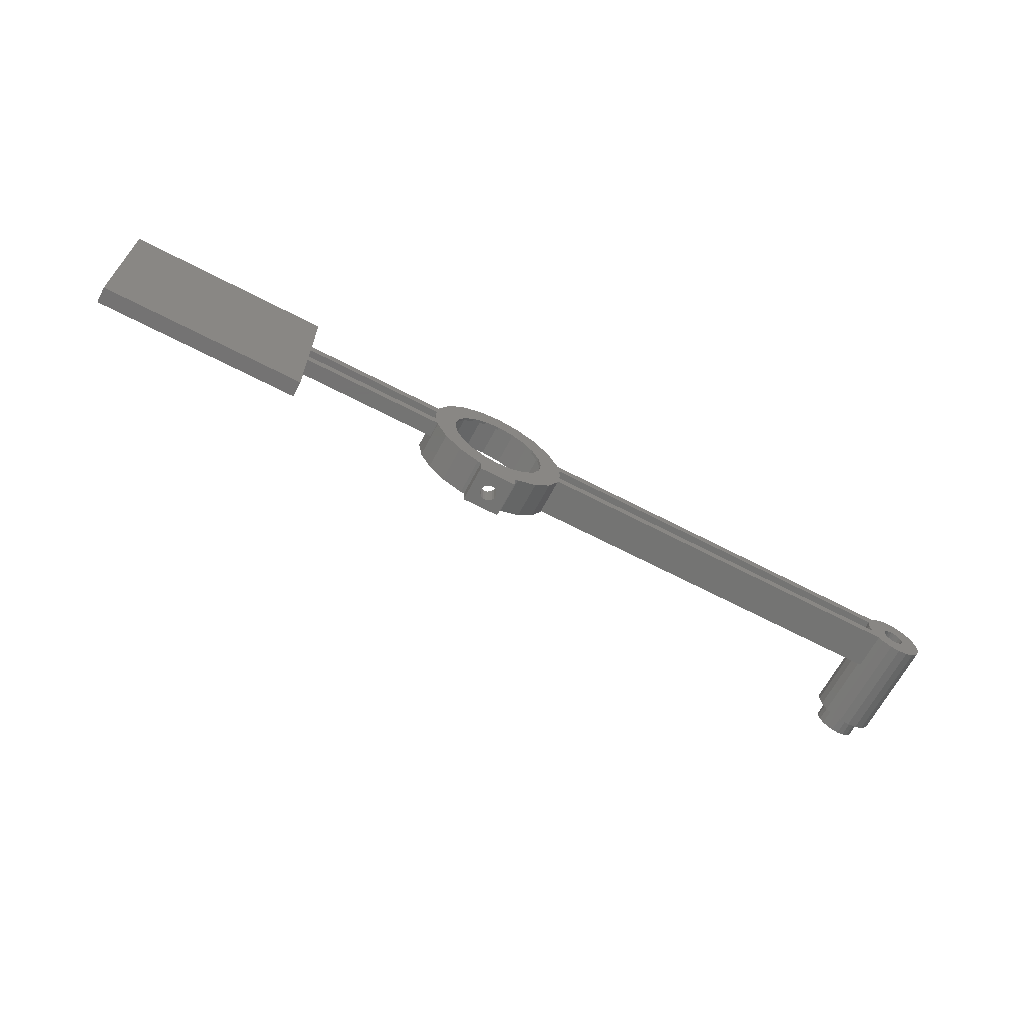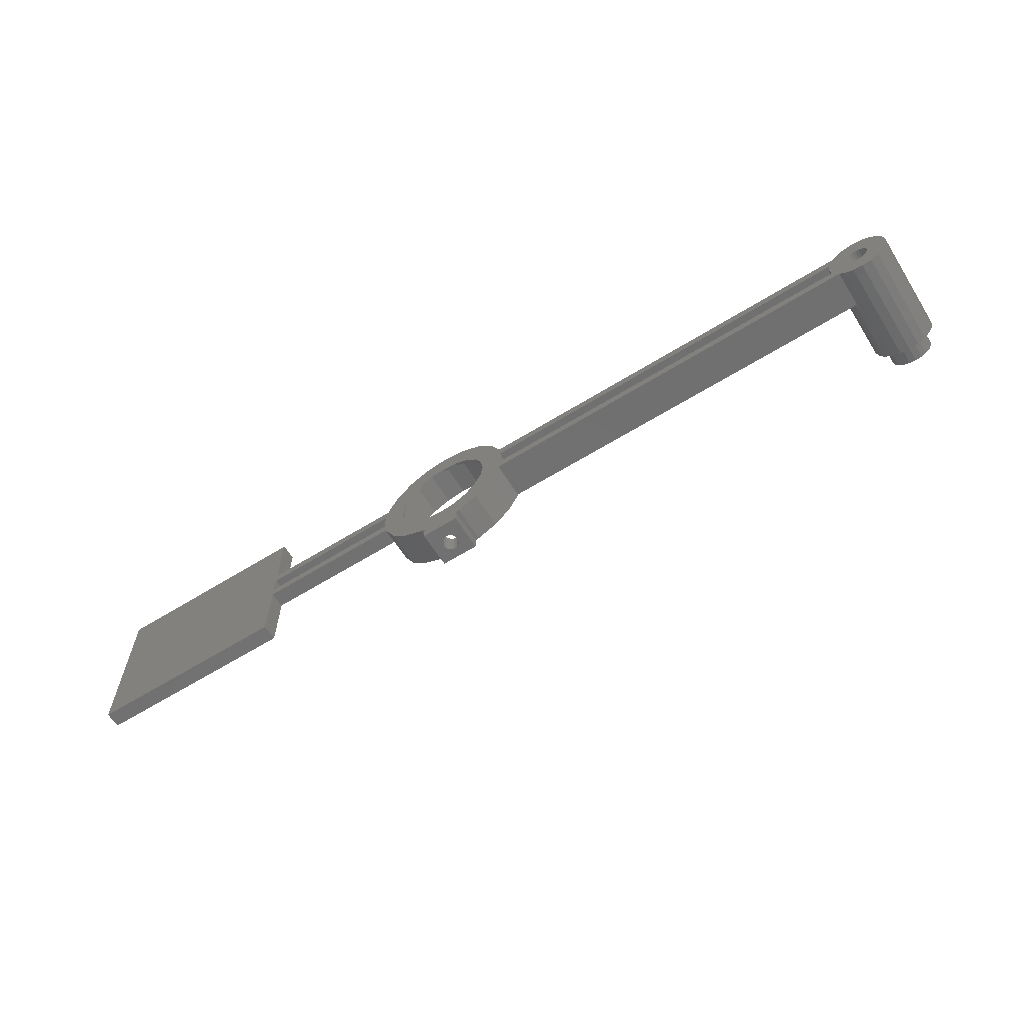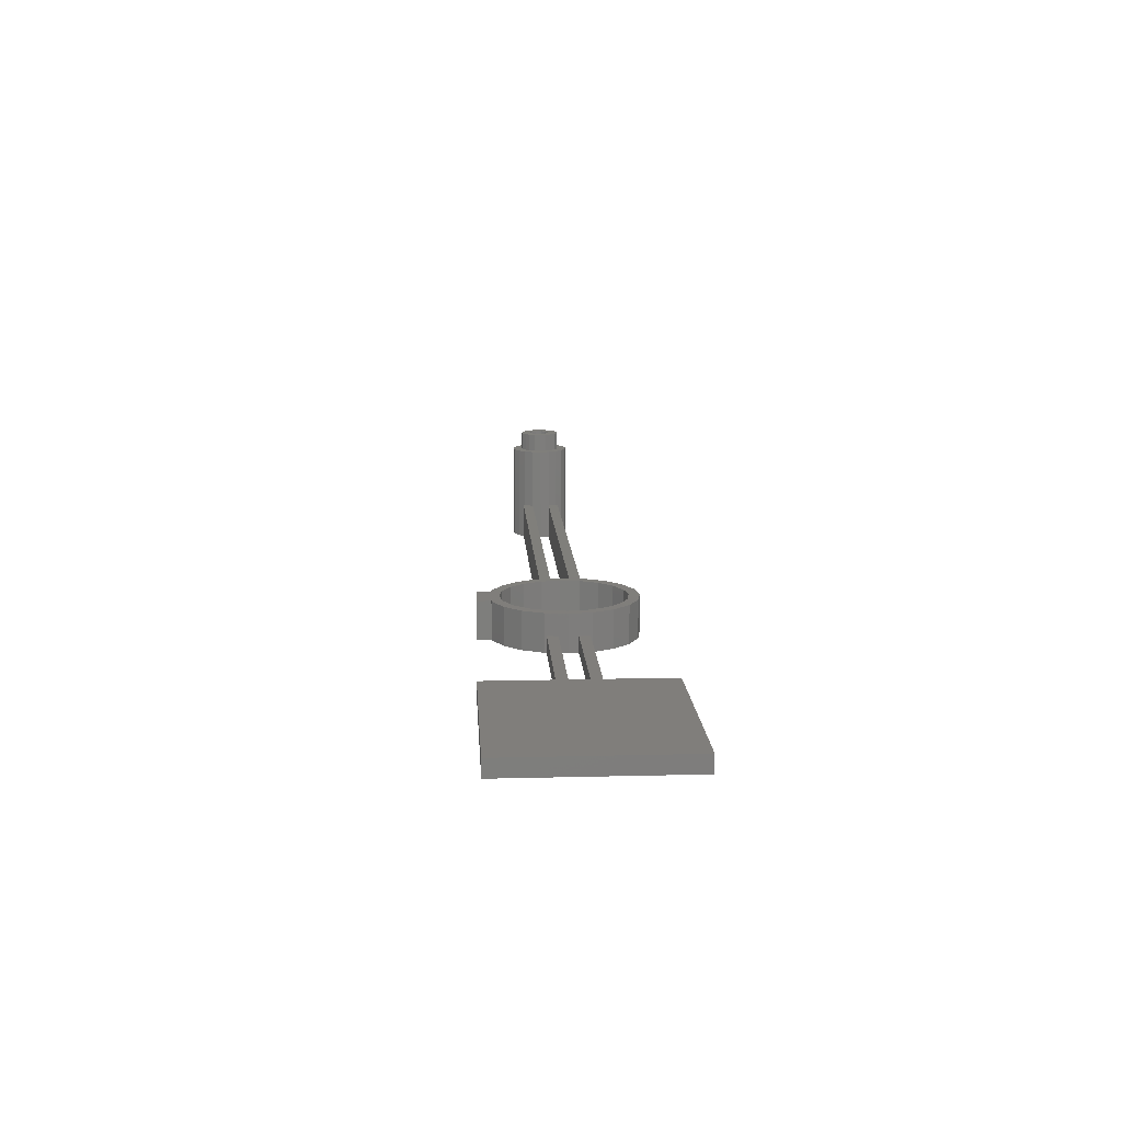
<metadata>
{"format":"stl","ext":"stl","renderer":"f3d","projection":"perspective","resolution":1024,"background":"white","views":[{"elev":-66.0,"azim":152.3,"up":"+Y"},{"elev":-62.7,"azim":-147.9,"up":"+Y"},{"elev":12.5,"azim":86.6,"up":"+Z"}]}
</metadata>
<code>
# stl→obj: 326 verts, 668 faces
v 13.22 -1.75 3
v 40 -3.75 3
v 40 -1.75 3
v 12.91 -3.75 3
v 40 3.75 3
v 13.22 1.75 3
v 40 1.75 3
v 12.91 3.75 3
v 78 16.15 3
v 40 16.15 3
v 78 -16.15 3
v 40 -16.15 3
v -84.53 1.75 0
v -88.38 1.176 0
v -85.72 3.75 0
v -88.82 1.618 0
v -86.62 4.652 0
v -88.22 5.469 0
v -89.38 1.902 0
v -90 2 0
v -90 5.75 0
v -90.62 1.902 0
v -91.78 5.469 0
v -91.18 1.618 0
v -93.38 4.652 0
v -91.62 1.176 0
v -94.65 3.38 0
v -91.9 0.618 0
v -95.47 1.777 0
v -92 0 0
v -95.47 -1.777 0
v -91.9 -0.618 0
v -94.65 -3.38 0
v -95.75 0 0
v -88 0 0
v -84.25 0 0
v -84.53 -1.75 0
v -9.25 0 0
v -13.5 0 0
v -13.22 1.75 0
v -8.797 2.858 0
v -12.91 3.75 0
v -88.1 -0.618 0
v -88.82 -1.618 0
v -85.72 -3.75 0
v -86.62 -4.652 0
v -88.1 0.618 0
v -88.22 -5.469 0
v -88.38 -1.176 0
v -89.38 -1.902 0
v -90 -5.75 0
v -90 -2 0
v -90.62 -1.902 0
v -91.78 -5.469 0
v -91.18 -1.618 0
v -93.38 -4.652 0
v -91.62 -1.176 0
v -3.5 -12.95 0
v 3.5 -12.95 0
v 3.5 -15.5 0
v 0 -9.25 0
v 2.858 -8.797 0
v -3.5 -15.5 0
v -2.858 -8.797 0
v -4.172 -12.84 0
v -5.437 -7.483 0
v -7.935 -10.92 0
v -7.483 -5.437 0
v -10.92 -7.935 0
v -8.797 -2.858 0
v -12.84 -4.172 0
v 12.84 4.172 0
v 8.797 2.858 0
v 10.92 7.935 0
v 7.483 5.437 0
v 7.935 10.92 0
v 5.437 7.483 0
v 4.172 12.84 0
v 2.858 8.797 0
v 0 9.25 0
v 0 13.5 0
v -2.858 8.797 0
v -4.172 12.84 0
v -5.437 7.483 0
v -7.935 10.92 0
v -7.483 5.437 0
v -10.92 7.935 0
v -12.91 -3.75 0
v -13.22 -1.75 0
v -12.84 4.172 0
v 13.22 1.75 0
v 40 3.75 0
v 40 1.75 0
v 12.91 3.75 0
v 13.5 0 0
v 9.25 0 0
v 8.797 -2.858 0
v 12.91 -3.75 0
v 12.84 -4.172 0
v 10.92 -7.935 0
v 7.483 -5.437 0
v 7.935 -10.92 0
v 5.437 -7.483 0
v 4.172 -12.84 0
v 40 -3.75 0
v 13.22 -1.75 0
v 40 -1.75 0
v 78 -16.15 0
v 40 -16.15 0
v 78 16.15 0
v 40 16.15 0
v -95.75 0 19
v -95.47 -1.777 19
v -91.78 -5.469 19
v -93.38 -4.652 19
v -85.35 -3.38 19
v -84.53 -1.777 7
v -84.53 -1.777 19
v -85.35 -3.38 7
v -88.22 5.469 19
v -86.62 4.652 19
v -94.65 -3.38 19
v -90 -5.75 19
v -88.22 -5.469 19
v -86.62 -4.652 19
v -94.65 3.38 19
v -93.38 4.652 19
v -84.53 1.777 19
v -84.53 1.75 7
v -84.53 1.777 7
v -84.25 0 19
v -85.72 3.75 7
v -85.35 3.38 19
v -85.35 3.38 7
v -84.53 -1.75 7
v -85.72 -3.75 7
v -95.47 1.777 19
v -91.78 5.469 19
v -90 5.75 19
v -86.12 0 19
v -86.31 1.197 19
v -86.31 -1.197 19
v -86.87 2.278 19
v -87.72 3.135 19
v -88.8 3.685 19
v -90 3.875 19
v -91.2 3.685 19
v -92.28 3.135 19
v -93.13 2.278 19
v -93.69 1.197 19
v -86.87 -2.278 19
v -87.72 -3.135 19
v -88.8 -3.685 19
v -90 -3.875 19
v -91.2 -3.685 19
v -92.28 -3.135 19
v -93.13 -2.278 19
v -93.69 -1.197 19
v -93.88 0 19
v -93.88 0 22.5
v -93.69 -1.197 22.5
v -86.31 -1.197 22.5
v -86.12 0 22.5
v -90 -3.875 22.5
v -91.2 -3.685 22.5
v -90 3.875 22.5
v -88.8 3.685 22.5
v -91.2 3.685 22.5
v -92.28 -3.135 22.5
v -93.13 -2.278 22.5
v -87.72 -3.135 22.5
v -88.8 -3.685 22.5
v -88 0 22.5
v -86.31 1.197 22.5
v -88.1 0.618 22.5
v -86.87 2.278 22.5
v -88.38 1.176 22.5
v -87.72 3.135 22.5
v -88.1 -0.618 22.5
v -86.87 -2.278 22.5
v -88.82 1.618 22.5
v -89.38 1.902 22.5
v -90 2 22.5
v -90.62 1.902 22.5
v -91.18 1.618 22.5
v -92.28 3.135 22.5
v -91.62 1.176 22.5
v -93.13 2.278 22.5
v -91.9 0.618 22.5
v -88.38 -1.176 22.5
v -88.82 -1.618 22.5
v -89.38 -1.902 22.5
v -90 -2 22.5
v -90.62 -1.902 22.5
v -91.18 -1.618 22.5
v -91.62 -1.176 22.5
v -91.9 -0.618 22.5
v -92 0 22.5
v -93.69 1.197 22.5
v -11.5 0 7
v -13.5 0 7
v -13.22 -1.75 7
v -10.94 -3.554 7
v -12.91 -3.75 7
v -3.554 -10.94 7
v -3.5 -12.95 7
v 0 -11.5 7
v -4.172 -12.84 7
v -6.76 -9.304 7
v -7.935 -10.92 7
v -9.304 -6.76 7
v -10.92 -7.935 7
v -13.22 1.75 7
v -10.94 3.554 7
v -12.91 3.75 7
v -12.84 -4.172 7
v 11.5 0 7
v 13.5 0 7
v 12.84 4.172 7
v 12.84 -4.172 7
v 10.94 3.554 7
v 10.92 7.935 7
v 9.304 6.76 7
v 7.935 10.92 7
v 6.76 9.304 7
v 4.172 12.84 7
v 3.554 10.94 7
v 0 13.5 7
v 0 11.5 7
v -3.554 10.94 7
v -4.172 12.84 7
v -6.76 9.304 7
v -7.935 10.92 7
v -9.304 6.76 7
v -10.92 7.935 7
v -12.84 4.172 7
v 10.94 -3.554 7
v 10.92 -7.935 7
v 9.304 -6.76 7
v 7.935 -10.92 7
v 6.76 -9.304 7
v 4.172 -12.84 7
v 3.554 -10.94 7
v 3.5 -12.95 7
v 3.5 -15.5 7
v -3.5 -15.5 7
v 0 -15.5 5.25
v -0.4635 -15.5 5.177
v -0.8817 -15.5 4.964
v -1.214 -15.5 4.632
v -1.427 -15.5 4.214
v -1.5 -15.5 3.75
v -1.427 -15.5 3.286
v -0.4635 -15.5 2.323
v 0 -15.5 2.25
v -0.8817 -15.5 2.536
v -1.214 -15.5 2.868
v 0.4635 -15.5 5.177
v 0.8817 -15.5 4.964
v 1.214 -15.5 4.632
v 1.427 -15.5 4.214
v 1.5 -15.5 3.75
v 1.427 -15.5 3.286
v 1.214 -15.5 2.868
v 0.4635 -15.5 2.323
v 0.8817 -15.5 2.536
v 11.5 0 0.5
v 10.94 3.554 0.5
v 3.554 10.94 0.5
v 6.76 9.304 0.5
v -9.304 6.76 0.5
v -10.94 3.554 0.5
v -3.554 -10.94 0.5
v -6.76 -9.304 0.5
v 9.304 6.76 0.5
v 0 11.5 0.5
v -3.554 10.94 0.5
v -6.76 9.304 0.5
v 6.76 -9.304 0.5
v 9.304 -6.76 0.5
v -11.5 0 0.5
v -10.94 -3.554 0.5
v -9.304 -6.76 0.5
v 9.25 0 0.5
v 8.797 2.858 0.5
v 10.94 -3.554 0.5
v 8.797 -2.858 0.5
v 7.483 5.437 0.5
v 5.437 7.483 0.5
v 2.858 8.797 0.5
v 0 9.25 0.5
v -2.858 8.797 0.5
v -5.437 7.483 0.5
v -7.483 5.437 0.5
v -8.797 2.858 0.5
v 7.483 -5.437 0.5
v 5.437 -7.483 0.5
v 3.554 -10.94 0.5
v 2.858 -8.797 0.5
v 0 -9.25 0.5
v 0 -11.5 0.5
v -2.858 -8.797 0.5
v -5.437 -7.483 0.5
v -7.483 -5.437 0.5
v -8.797 -2.858 0.5
v -9.25 0 0.5
v 0.8817 -11.36 4.964
v 0.4635 -11.43 5.177
v 0 -11.5 5.25
v 1.214 -11.31 4.632
v 1.427 -11.27 4.214
v 1.5 -11.26 3.75
v 1.427 -11.27 3.286
v 1.214 -11.31 2.868
v 0.8817 -11.36 2.536
v 0.4635 -11.43 2.323
v 0 -11.5 2.25
v -0.4635 -11.43 5.177
v -0.8817 -11.36 4.964
v -1.214 -11.31 4.632
v -1.427 -11.27 4.214
v -1.5 -11.26 3.75
v -1.427 -11.27 3.286
v -1.214 -11.31 2.868
v -0.4635 -11.43 2.323
v -0.8817 -11.36 2.536
f 1 2 3
f 2 1 4
f 5 6 7
f 6 5 8
f 5 9 10
f 7 9 5
f 9 7 11
f 3 11 7
f 2 11 3
f 11 2 12
f 13 14 15
f 16 15 14
f 15 16 17
f 17 16 18
f 19 18 16
f 20 18 19
f 20 21 18
f 22 21 20
f 23 22 24
f 25 24 26
f 22 23 21
f 27 26 28
f 29 28 30
f 31 32 33
f 24 25 23
f 32 31 30
f 26 27 25
f 34 30 31
f 28 29 27
f 30 34 29
f 35 36 37
f 38 39 40
f 41 40 42
f 13 42 40
f 13 15 42
f 35 37 43
f 44 45 46
f 47 13 35
f 14 13 47
f 36 35 13
f 44 46 48
f 45 49 43
f 45 44 49
f 48 50 44
f 51 50 48
f 51 52 50
f 51 53 52
f 54 53 51
f 53 54 55
f 56 55 54
f 55 56 57
f 33 57 56
f 57 33 32
f 58 59 60
f 59 61 62
f 59 58 61
f 58 60 63
f 61 58 64
f 65 64 58
f 65 66 64
f 67 66 65
f 66 67 68
f 69 68 67
f 68 69 70
f 71 70 69
f 72 73 74
f 75 74 73
f 74 75 76
f 77 76 75
f 77 78 76
f 79 78 77
f 80 78 79
f 80 81 78
f 82 81 80
f 82 83 81
f 84 83 82
f 85 84 86
f 84 85 83
f 87 86 41
f 40 41 38
f 88 70 71
f 39 38 89
f 89 70 88
f 70 89 38
f 86 87 85
f 41 90 87
f 41 42 90
f 88 37 89
f 43 37 45
f 45 37 88
f 91 92 93
f 91 94 92
f 95 96 91
f 97 98 99
f 73 91 96
f 97 99 100
f 91 73 94
f 94 73 72
f 98 97 96
f 101 100 102
f 100 101 97
f 102 103 101
f 104 103 102
f 62 104 59
f 104 62 103
f 105 106 107
f 96 106 98
f 98 106 105
f 105 108 109
f 107 108 105
f 108 107 110
f 93 110 107
f 92 110 93
f 110 92 111
f 96 95 106
f 91 7 6
f 7 91 93
f 92 8 5
f 8 92 94
f 98 2 4
f 2 98 105
f 107 1 3
f 1 107 106
f 109 2 105
f 2 109 12
f 92 10 111
f 10 92 5
f 107 7 93
f 7 107 3
f 11 110 9
f 110 11 108
f 110 10 9
f 10 110 111
f 109 11 12
f 11 109 108
f 31 112 34
f 112 31 113
f 56 114 115
f 114 56 54
f 116 117 118
f 117 116 119
f 17 120 121
f 120 17 18
f 33 115 122
f 115 33 56
f 33 113 31
f 113 33 122
f 54 123 114
f 123 54 51
f 51 124 123
f 124 51 48
f 48 125 124
f 125 48 46
f 25 126 127
f 126 25 27
f 128 129 130
f 131 129 128
f 36 129 131
f 129 36 13
f 132 133 134
f 133 132 121
f 17 132 15
f 132 17 121
f 128 134 133
f 134 128 130
f 131 135 36
f 118 135 131
f 135 118 117
f 36 135 37
f 125 136 116
f 46 136 125
f 136 46 45
f 116 136 119
f 29 126 27
f 126 29 137
f 21 138 139
f 138 21 23
f 23 127 138
f 127 23 25
f 18 139 120
f 139 18 21
f 140 131 128
f 141 128 133
f 131 140 118
f 142 118 140
f 128 141 140
f 143 133 121
f 133 143 141
f 121 144 143
f 120 144 121
f 120 145 144
f 139 145 120
f 139 146 145
f 139 147 146
f 138 147 139
f 138 148 147
f 127 148 138
f 148 127 149
f 126 149 127
f 149 126 150
f 137 150 126
f 118 142 116
f 151 116 142
f 116 151 125
f 152 125 151
f 152 124 125
f 153 124 152
f 154 124 153
f 154 123 124
f 155 123 154
f 155 114 123
f 156 114 155
f 115 156 157
f 156 115 114
f 122 157 158
f 113 158 159
f 150 137 159
f 157 122 115
f 112 159 137
f 158 113 122
f 159 112 113
f 34 137 29
f 137 34 112
f 158 160 159
f 160 158 161
f 162 140 163
f 140 162 142
f 155 164 165
f 164 155 154
f 145 166 167
f 166 145 146
f 146 168 166
f 168 146 147
f 157 169 170
f 169 157 156
f 157 161 158
f 161 157 170
f 156 165 169
f 165 156 155
f 153 171 172
f 171 153 152
f 173 163 174
f 175 174 176
f 163 173 162
f 177 176 178
f 179 162 173
f 162 179 180
f 174 175 173
f 176 177 175
f 181 178 167
f 178 181 177
f 167 182 181
f 166 182 167
f 166 183 182
f 166 184 183
f 168 184 166
f 184 168 185
f 186 185 168
f 185 186 187
f 187 188 189
f 188 187 186
f 190 180 179
f 180 190 171
f 191 171 190
f 171 191 172
f 192 172 191
f 193 172 192
f 193 164 172
f 194 164 193
f 165 194 195
f 194 165 164
f 169 195 196
f 170 196 197
f 195 169 165
f 161 197 198
f 199 189 188
f 189 199 198
f 196 170 169
f 160 198 199
f 197 161 170
f 198 160 161
f 154 172 164
f 172 154 153
f 163 141 174
f 141 163 140
f 152 180 171
f 180 152 151
f 180 142 162
f 142 180 151
f 159 199 150
f 199 159 160
f 150 188 149
f 188 150 199
f 143 178 176
f 178 143 144
f 174 143 176
f 143 174 141
f 147 186 168
f 186 147 148
f 144 167 178
f 167 144 145
f 148 188 186
f 188 148 149
f 200 201 202
f 203 202 204
f 117 202 135
f 202 117 204
f 119 204 117
f 204 119 136
f 205 206 207
f 205 208 206
f 209 208 205
f 209 210 208
f 211 210 209
f 211 212 210
f 203 212 211
f 202 203 200
f 213 214 215
f 214 213 200
f 201 200 213
f 203 216 212
f 203 204 216
f 130 213 215
f 213 130 129
f 215 134 130
f 134 215 132
f 217 218 219
f 218 217 220
f 219 221 217
f 222 221 219
f 222 223 221
f 224 223 222
f 224 225 223
f 226 225 224
f 226 227 225
f 228 227 226
f 228 229 227
f 228 230 229
f 231 230 228
f 231 232 230
f 233 232 231
f 233 234 232
f 235 234 233
f 235 214 234
f 236 214 235
f 215 214 236
f 237 220 217
f 237 238 220
f 239 238 237
f 239 240 238
f 241 240 239
f 241 242 240
f 243 242 241
f 243 244 242
f 207 244 243
f 207 245 244
f 246 207 206
f 207 246 245
f 89 135 202
f 135 89 37
f 45 204 136
f 204 45 88
f 13 213 129
f 213 13 40
f 42 132 215
f 132 42 15
f 197 30 198
f 30 197 32
f 50 193 192
f 193 50 52
f 22 183 184
f 183 22 20
f 24 184 185
f 184 24 22
f 53 195 194
f 195 53 55
f 196 32 197
f 32 196 57
f 52 194 193
f 194 52 53
f 49 179 43
f 179 49 190
f 43 173 35
f 173 43 179
f 44 192 191
f 192 44 50
f 55 196 195
f 196 55 57
f 35 175 47
f 175 35 173
f 49 191 190
f 191 49 44
f 198 28 189
f 28 198 30
f 47 177 14
f 177 47 175
f 26 185 187
f 185 26 24
f 20 182 183
f 182 20 19
f 16 177 181
f 177 16 14
f 189 26 187
f 26 189 28
f 19 181 182
f 181 19 16
f 42 236 90
f 236 42 215
f 39 213 40
f 213 39 201
f 76 226 224
f 226 76 78
f 59 242 244
f 242 59 104
f 65 206 208
f 206 65 58
f 222 76 224
f 76 222 74
f 219 74 222
f 74 219 72
f 78 228 226
f 228 78 81
f 81 231 228
f 231 81 83
f 90 235 87
f 235 90 236
f 83 233 231
f 233 83 85
f 218 1 95
f 220 1 218
f 1 220 4
f 99 4 220
f 4 99 98
f 95 1 106
f 71 204 88
f 204 71 216
f 89 201 39
f 201 89 202
f 87 233 85
f 233 87 235
f 219 8 72
f 219 6 8
f 218 6 219
f 95 6 218
f 6 95 91
f 72 8 94
f 67 212 69
f 212 67 210
f 69 216 71
f 216 69 212
f 67 208 210
f 208 67 65
f 240 100 238
f 100 240 102
f 104 240 242
f 240 104 102
f 238 99 220
f 99 238 100
f 63 206 58
f 206 63 246
f 245 59 244
f 59 245 60
f 246 247 245
f 246 248 247
f 246 249 248
f 246 250 249
f 246 251 250
f 246 252 251
f 63 252 246
f 252 63 253
f 254 63 255
f 256 63 254
f 257 63 256
f 253 63 257
f 258 245 247
f 259 245 258
f 260 245 259
f 261 245 260
f 262 245 261
f 60 262 263
f 60 263 264
f 60 255 63
f 255 60 265
f 262 60 245
f 266 60 264
f 265 60 266
f 267 221 268
f 221 267 217
f 269 225 227
f 225 269 270
f 214 271 234
f 271 214 272
f 273 209 205
f 209 273 274
f 275 225 270
f 225 275 223
f 268 223 275
f 223 268 221
f 276 227 229
f 227 276 269
f 277 229 230
f 229 277 276
f 278 230 232
f 230 278 277
f 279 239 280
f 239 279 241
f 203 281 200
f 281 203 282
f 209 283 211
f 283 209 274
f 284 267 268
f 285 268 275
f 267 284 286
f 287 286 284
f 268 285 284
f 275 288 285
f 270 288 275
f 270 289 288
f 269 289 270
f 269 290 289
f 276 290 269
f 276 291 290
f 276 292 291
f 277 292 276
f 277 293 292
f 278 293 277
f 278 294 293
f 271 294 278
f 272 295 271
f 294 271 295
f 286 287 280
f 296 280 287
f 296 279 280
f 297 279 296
f 297 298 279
f 299 298 297
f 300 298 299
f 300 301 298
f 302 301 300
f 302 273 301
f 303 273 302
f 303 274 273
f 304 274 303
f 283 304 305
f 304 283 274
f 282 305 306
f 295 272 306
f 281 306 272
f 305 282 283
f 306 281 282
f 211 282 203
f 282 211 283
f 200 272 214
f 272 200 281
f 234 278 232
f 278 234 271
f 280 237 286
f 237 280 239
f 307 207 243
f 207 308 309
f 207 307 308
f 243 310 307
f 243 311 310
f 243 312 311
f 298 312 243
f 312 298 313
f 313 298 314
f 298 315 314
f 301 315 298
f 315 301 316
f 316 301 317
f 279 243 241
f 243 279 298
f 318 207 309
f 319 207 318
f 207 319 205
f 320 205 319
f 321 205 320
f 322 205 321
f 273 322 323
f 273 323 324
f 301 325 317
f 301 326 325
f 273 326 301
f 326 273 324
f 322 273 205
f 286 217 267
f 217 286 237
f 96 285 73
f 285 96 284
f 306 41 295
f 41 306 38
f 79 289 290
f 289 79 77
f 62 300 299
f 300 62 61
f 61 302 300
f 302 61 64
f 75 289 77
f 289 75 288
f 73 288 75
f 288 73 285
f 80 290 291
f 290 80 79
f 82 291 292
f 291 82 80
f 295 86 294
f 86 295 41
f 84 292 293
f 292 84 82
f 305 38 306
f 38 305 70
f 294 84 293
f 84 294 86
f 101 287 97
f 287 101 296
f 103 299 297
f 299 103 62
f 97 284 96
f 284 97 287
f 303 68 304
f 68 303 66
f 304 70 305
f 70 304 68
f 64 303 302
f 303 64 66
f 103 296 101
f 296 103 297
f 262 311 312
f 311 262 261
f 252 323 322
f 323 252 253
f 260 307 310
f 307 260 259
f 248 309 247
f 309 248 318
f 308 259 258
f 259 308 307
f 252 321 251
f 321 252 322
f 250 319 249
f 319 250 320
f 263 314 264
f 314 263 313
f 316 266 315
f 266 316 265
f 264 315 266
f 315 264 314
f 256 325 326
f 325 256 254
f 261 310 311
f 310 261 260
f 309 258 247
f 258 309 308
f 251 320 250
f 320 251 321
f 249 318 248
f 318 249 319
f 317 265 316
f 265 317 255
f 253 324 323
f 324 253 257
f 257 326 324
f 326 257 256
f 262 313 263
f 313 262 312
f 254 317 325
f 317 254 255

</code>
